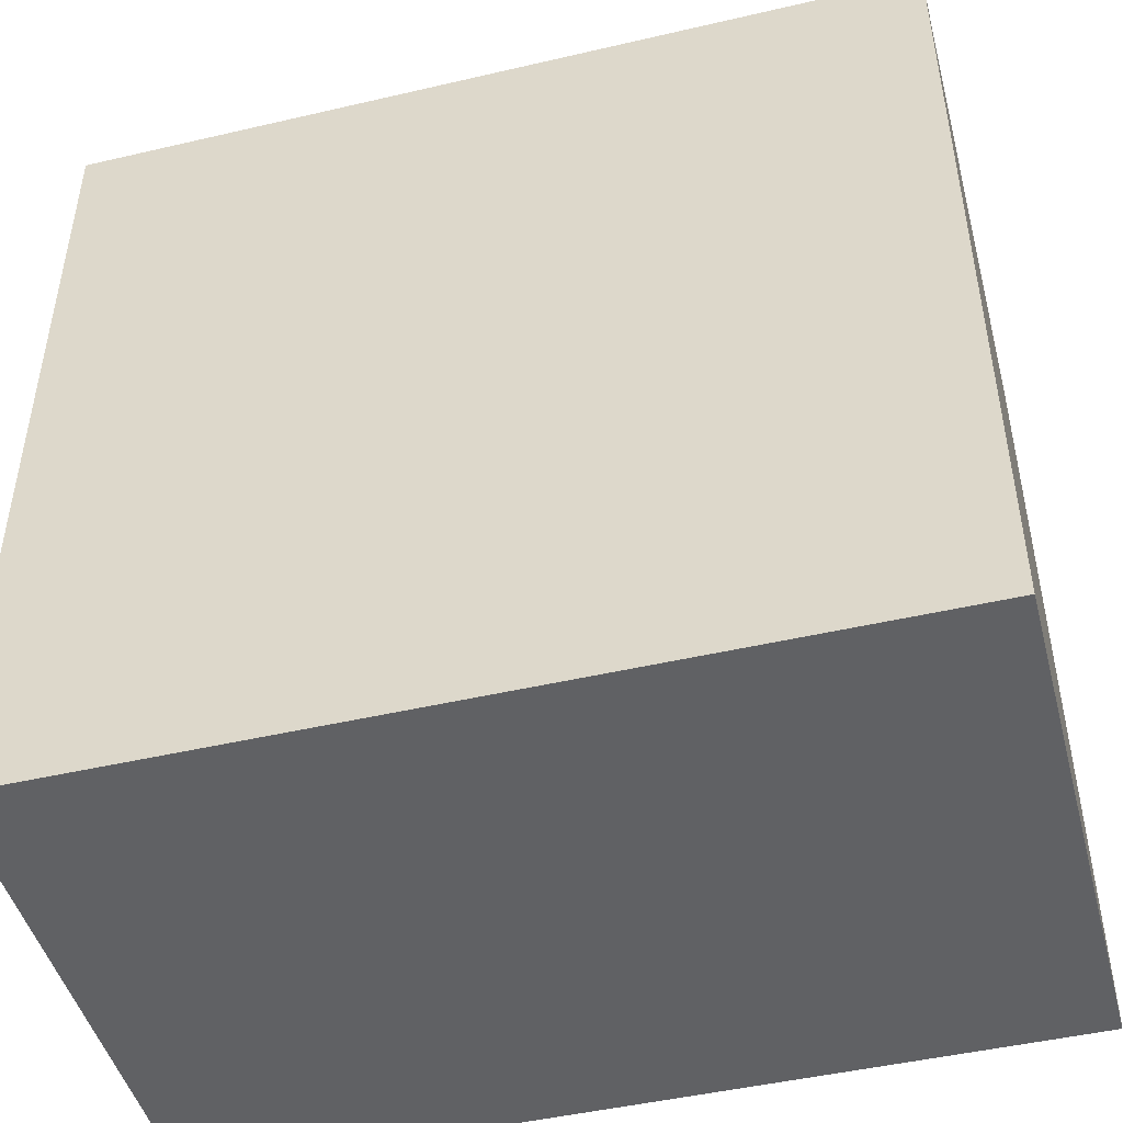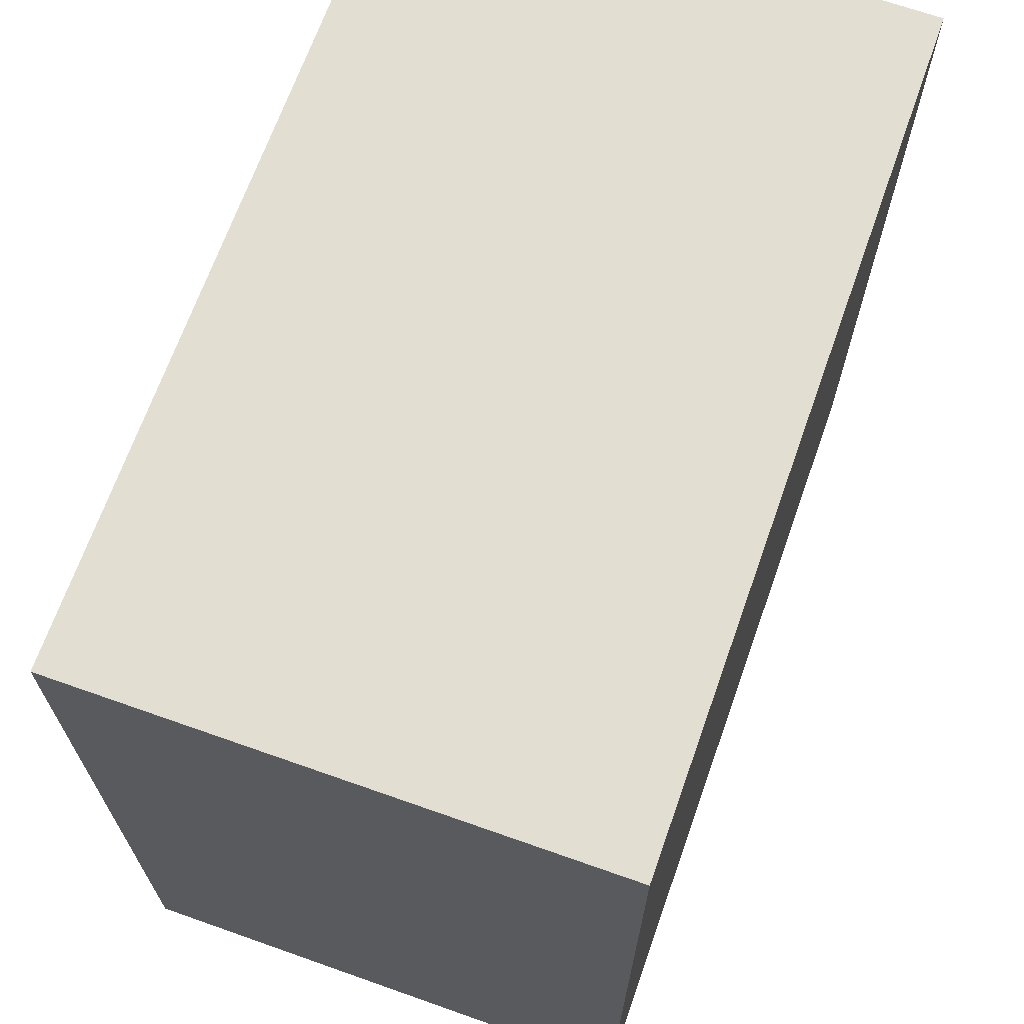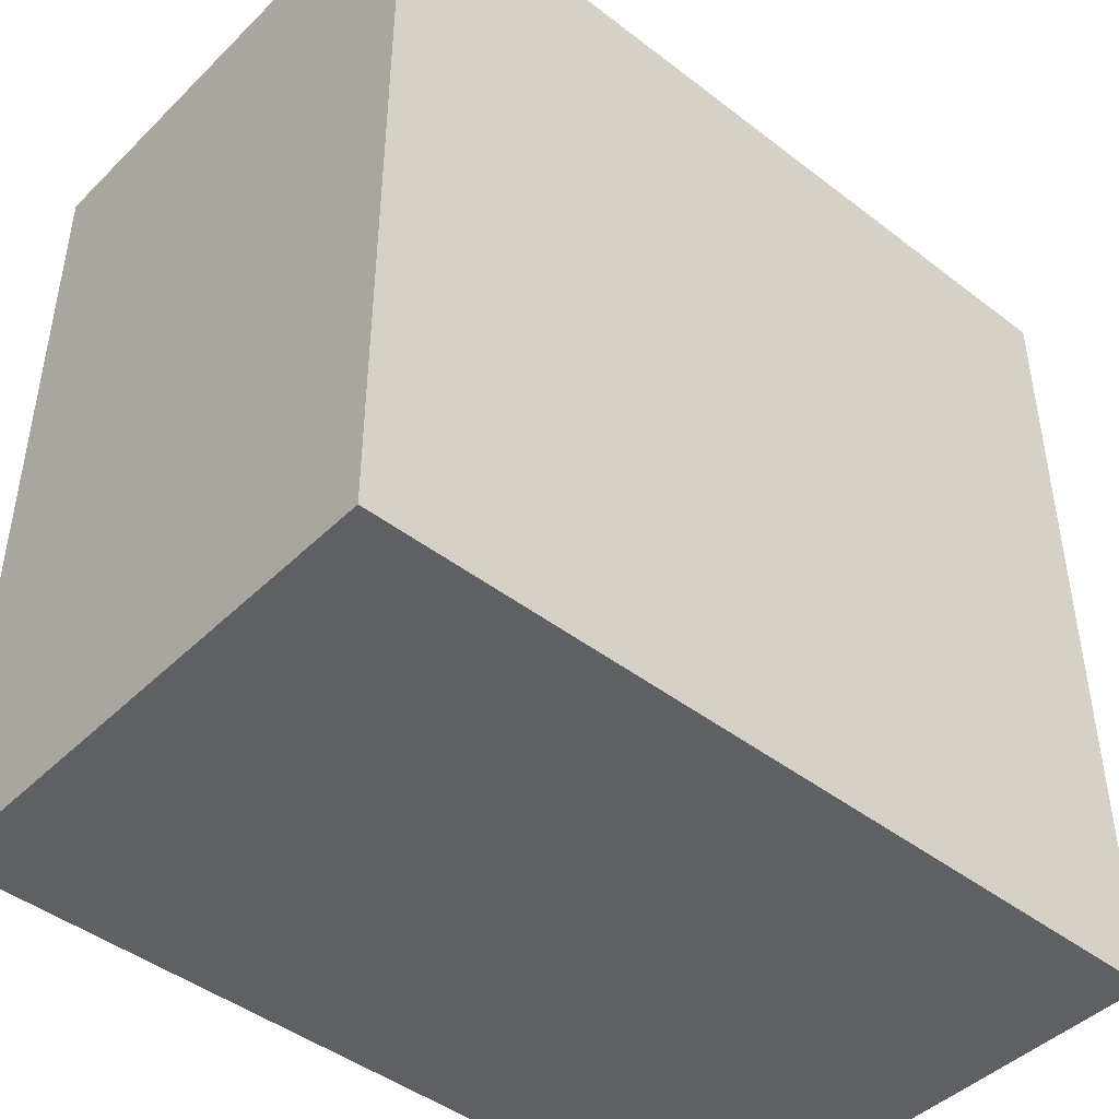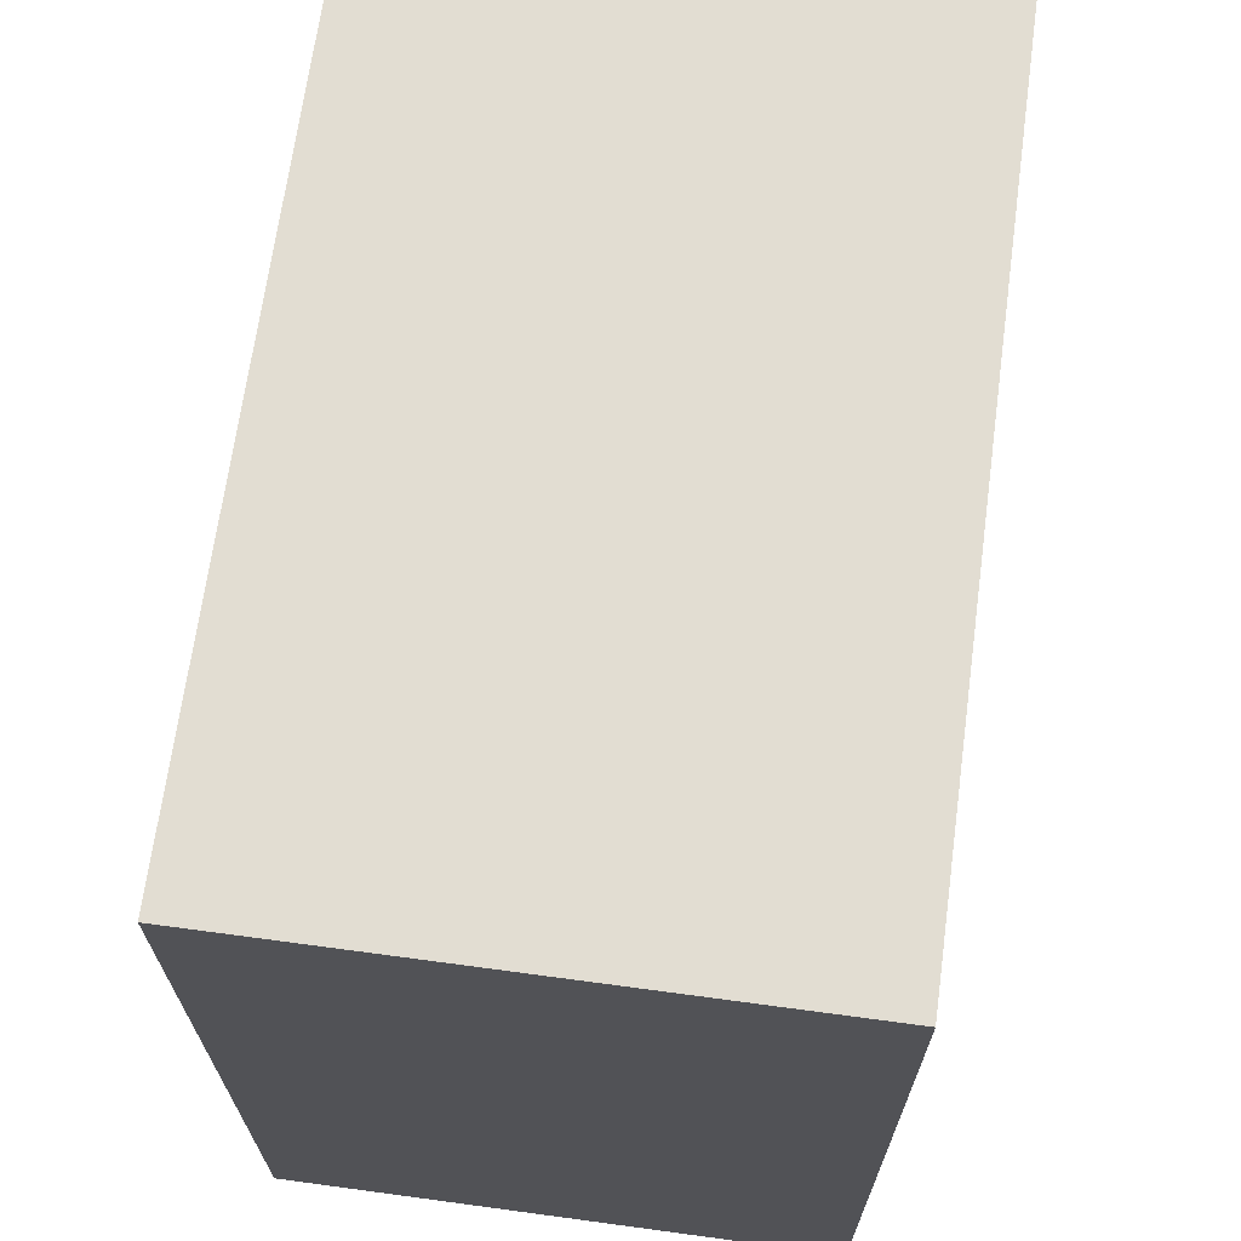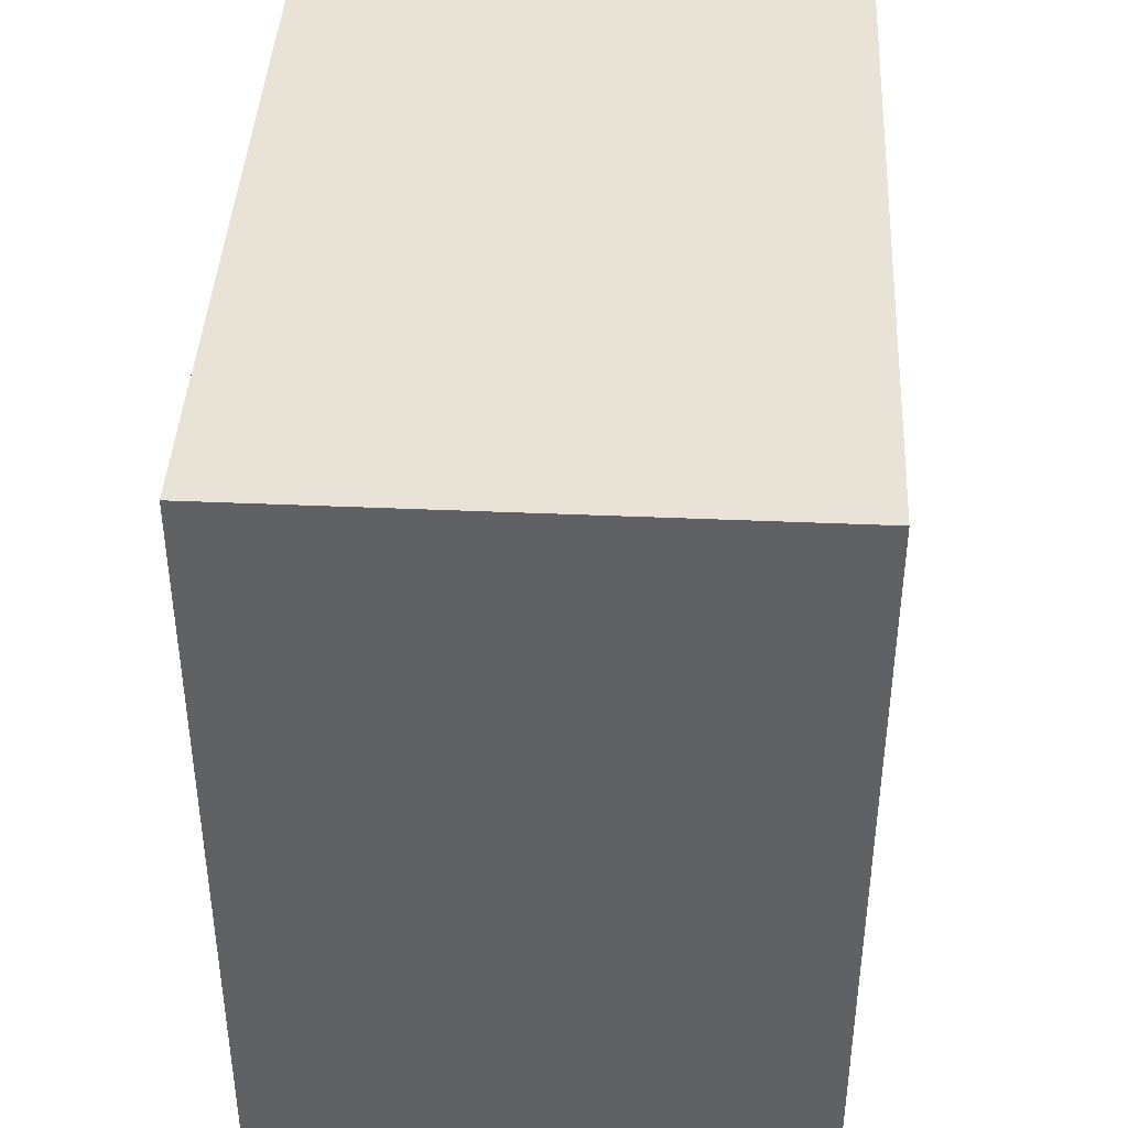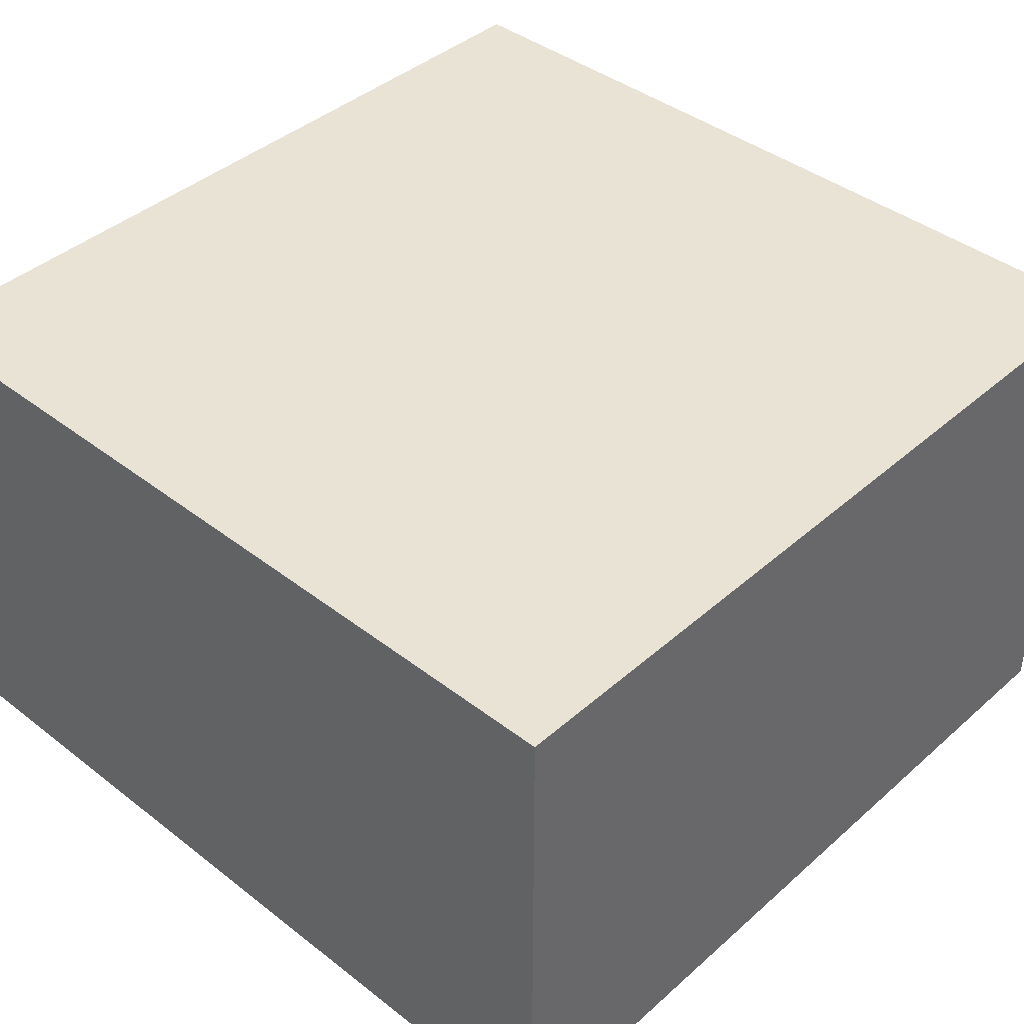
<metadata>
{"format":"obj","ext":"obj","renderer":"f3d","projection":"perspective","resolution":1024,"background":"white","views":[{"elev":-46.9,"azim":-165.2,"up":"+Z"},{"elev":68.0,"azim":109.5,"up":"+Z"},{"elev":-44.9,"azim":138.3,"up":"+Z"},{"elev":68.2,"azim":-82.3,"up":"+Z"},{"elev":41.6,"azim":-87.0,"up":"+Z"},{"elev":41.1,"azim":43.2,"up":"+Y"}]}
</metadata>
<code>
o Mesh1_Group1_Model.117
v 0.5 0 0.5
v -0.5 0 0.5
v -0.5 0 -0.5
v 0.5 0 -0.5
v 0.5 0.625 0.5
v -0.5 0.625 0.5
v 0.5 0.625 -0.5
v -0.5 0.625 -0.5
f 1 2 3
f 8 6 5
f 2 6 8
f 3 8 7
f 4 7 5
f 1 6 2
f 4 5 1
f 3 7 4
f 2 8 3
f 8 5 7
f 1 5 6
f 1 3 4

</code>
